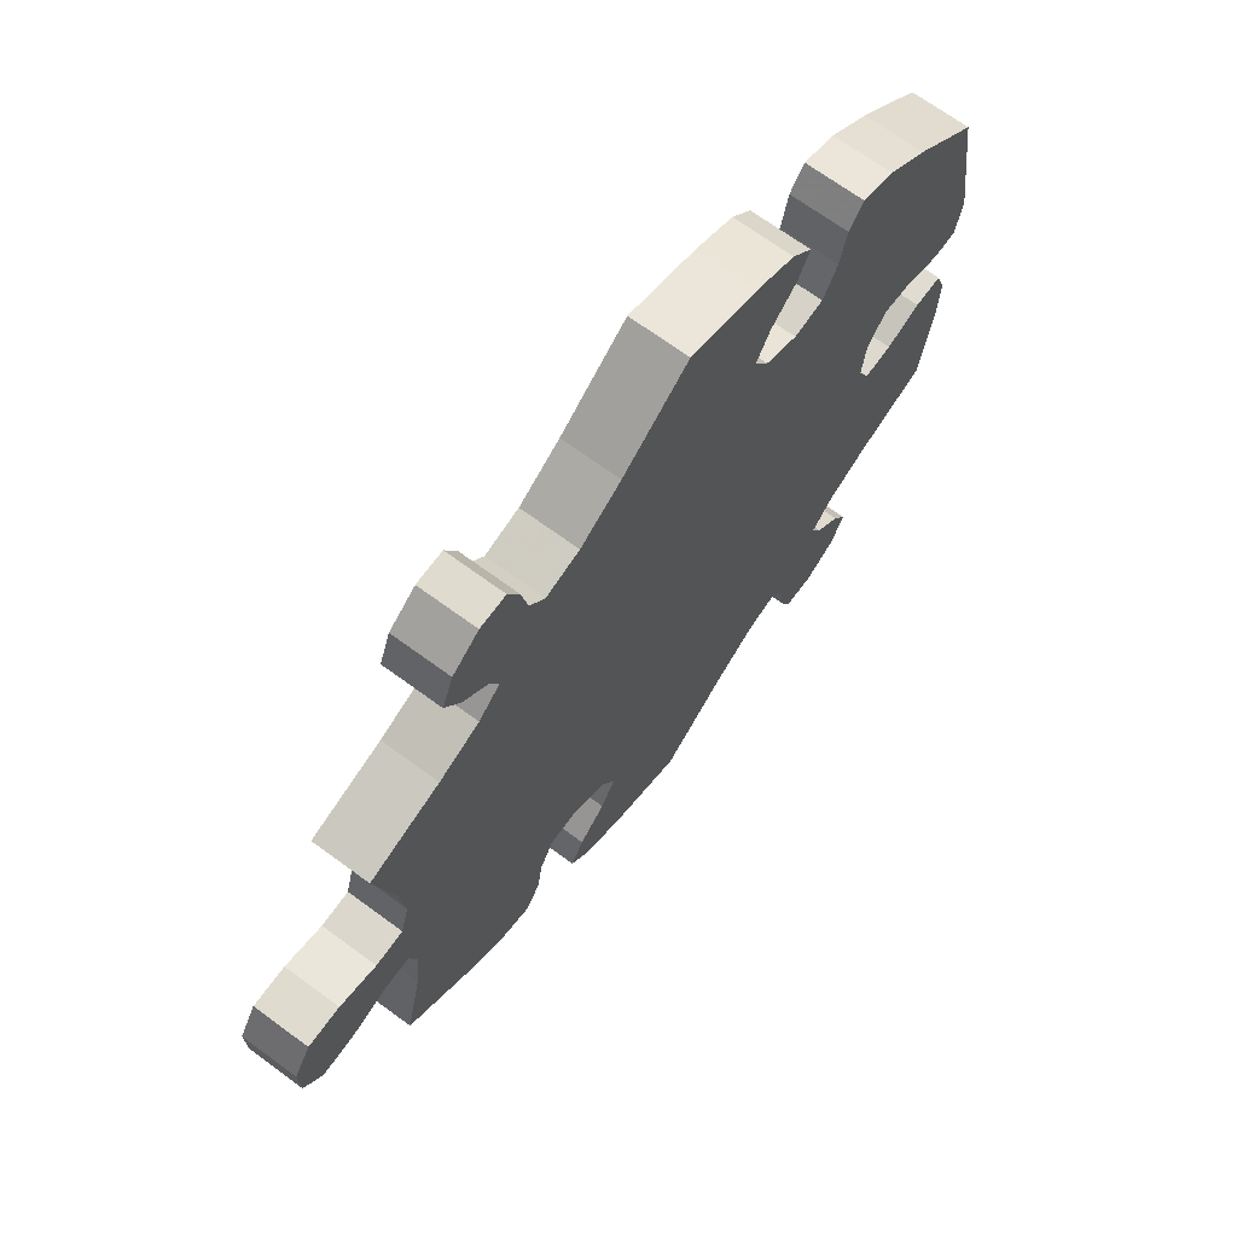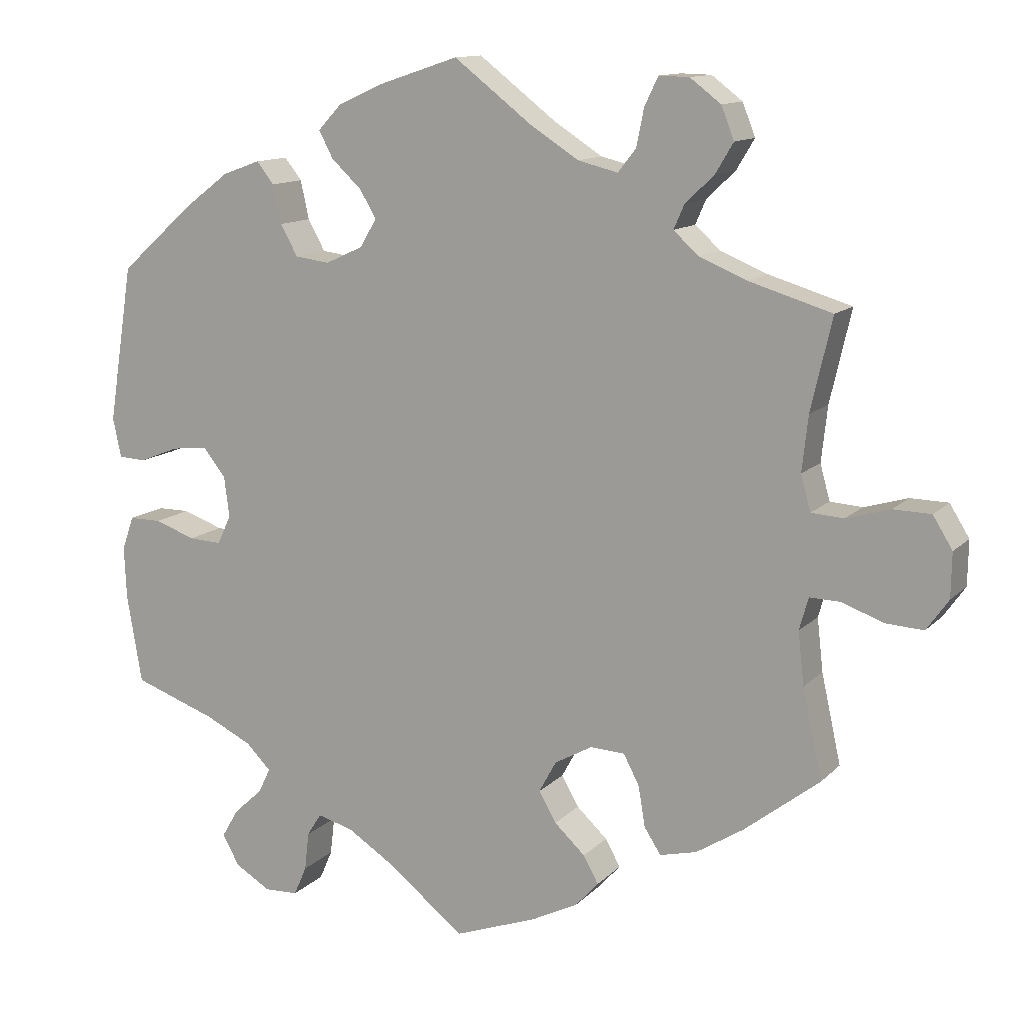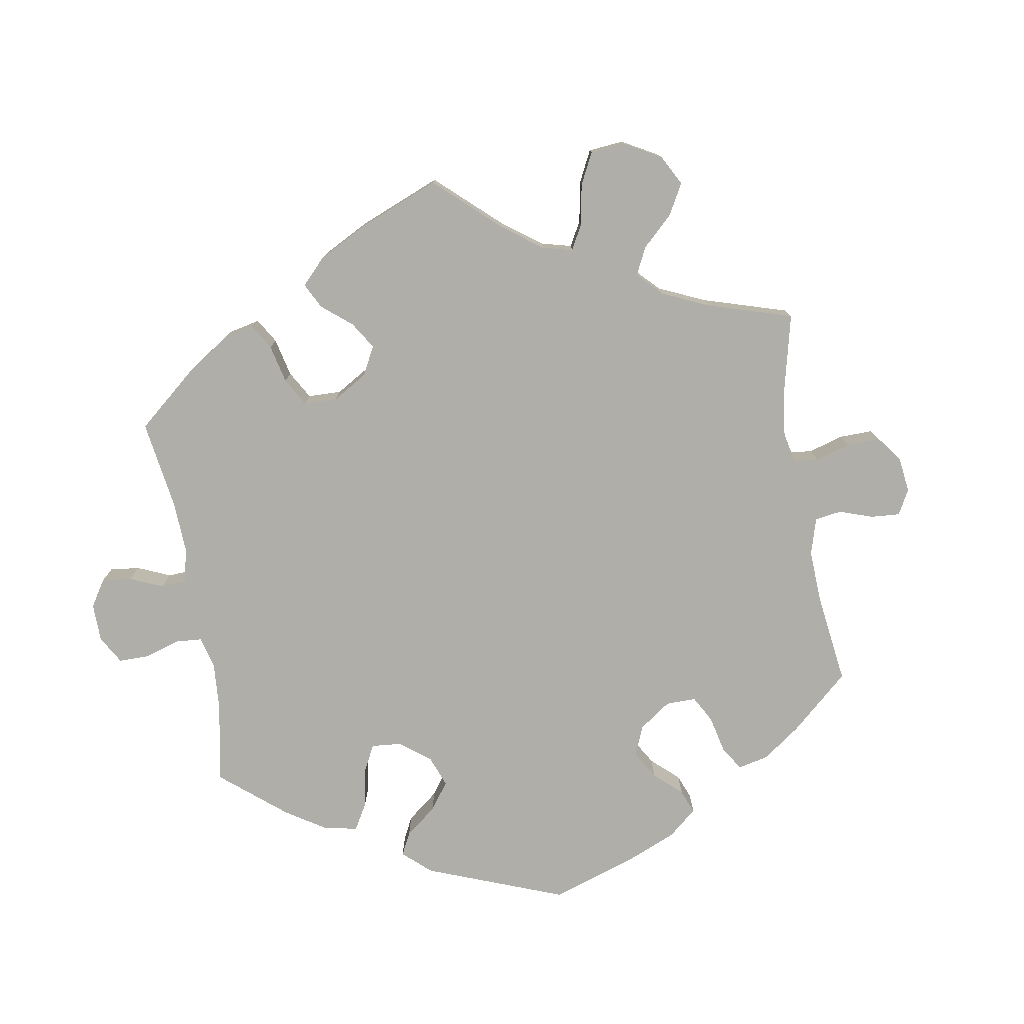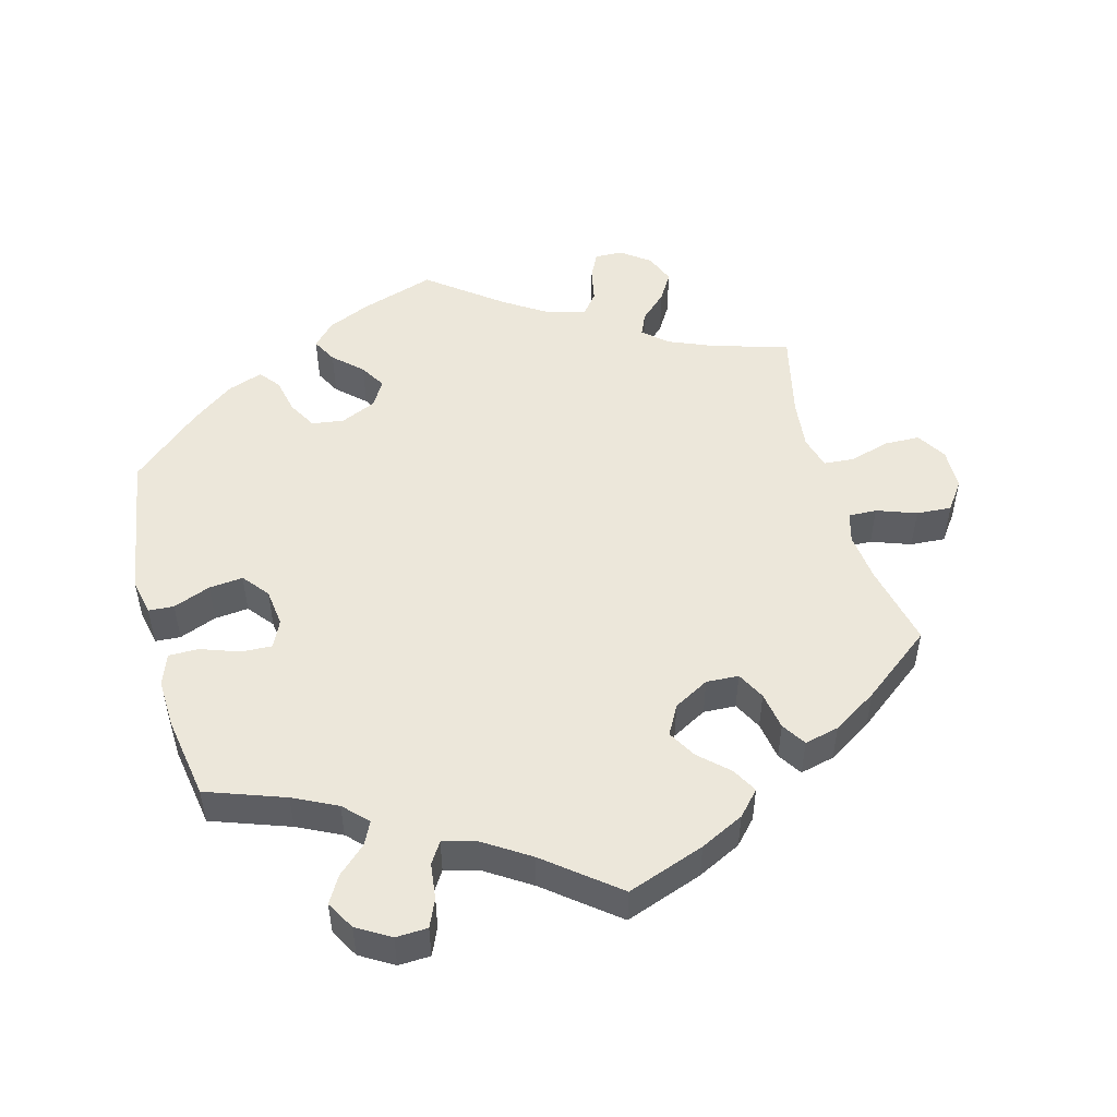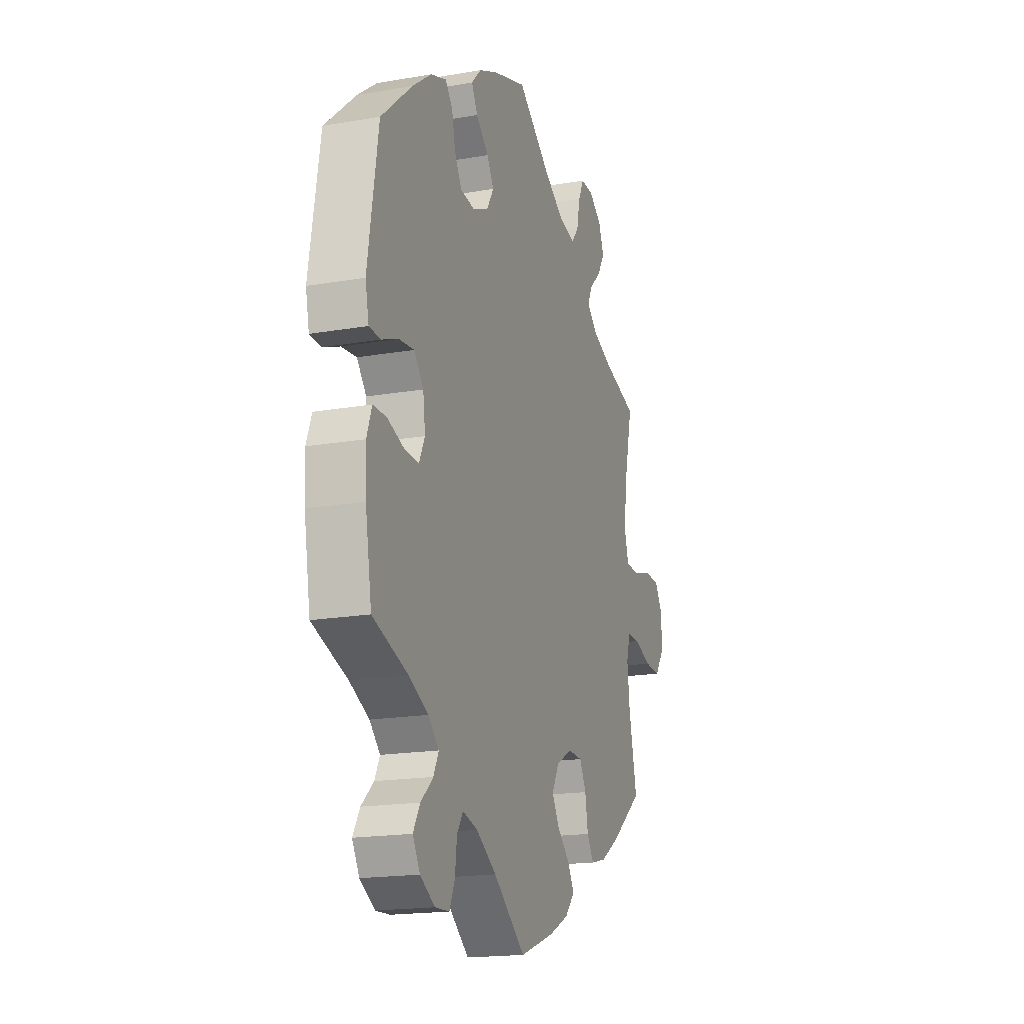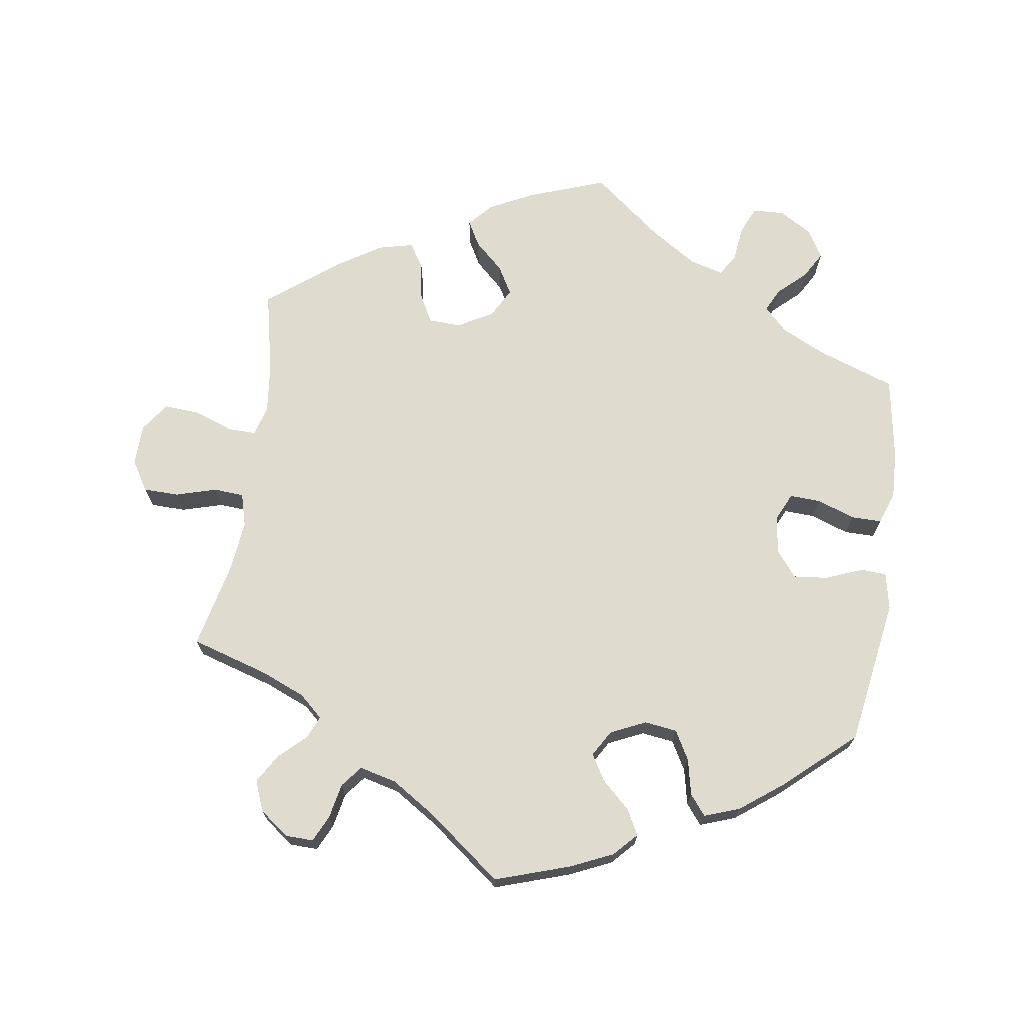
<metadata>
{"format":"obj","ext":"obj","renderer":"f3d","projection":"perspective","resolution":1024,"background":"white","views":[{"elev":69.1,"azim":-53.7,"up":"+Z"},{"elev":12.5,"azim":-153.8,"up":"+Z"},{"elev":-77.5,"azim":-110.3,"up":"+Y"},{"elev":50.4,"azim":165.1,"up":"+Y"},{"elev":-18.0,"azim":108.8,"up":"+Z"},{"elev":70.4,"azim":8.5,"up":"+Y"}]}
</metadata>
<code>
v 0.106 0.07 0.543
v 0.166 0.07 0.516
v 0.197 0.07 0.483
v 0.178 0.07 0.447
v 0.138 0.07 0.41
v 0.116 0.07 0.373
v 0.138 0.07 0.336
v 0.188 0.07 0.313
v 0.234 0.07 0.319
v 0.257 0.07 0.36
v 0.268 0.07 0.411
v 0.291 0.07 0.44
v 0.341 0.07 0.422
v 0.402 0.07 0.376
v 0.5 0.07 0.289
v 0.533 0.07 0.08
v 0.522 0.07 0.028
v 0.486 0.07 0.026
v 0.433 0.07 0.047
v 0.385 0.07 0.052
v 0.355 0.07 0.015
v 0.348 0.07 -0.039
v 0.366 0.07 -0.078
v 0.41 0.07 -0.076
v 0.464 0.07 -0.057
v 0.507 0.07 -0.057
v 0.523 0.07 -0.102
v 0.52 0.07 -0.171
v 0.5 0.07 -0.289
v 0.389 0.07 -0.328
v 0.327 0.07 -0.358
v 0.294 0.07 -0.391
v 0.31 0.07 -0.424
v 0.349 0.07 -0.46
v 0.371 0.07 -0.498
v 0.348 0.07 -0.538
v 0.301 0.07 -0.566
v 0.256 0.07 -0.564
v 0.239 0.07 -0.525
v 0.233 0.07 -0.474
v 0.214 0.07 -0.444
v 0.166 0.07 -0.457
v 0.102 0.07 -0.498
v 0.001 0.07 -0.578
v -0.109 0.07 -0.538
v -0.171 0.07 -0.507
v -0.202 0.07 -0.473
v -0.182 0.07 -0.437
v -0.141 0.07 -0.399
v -0.118 0.07 -0.359
v -0.141 0.07 -0.317
v -0.191 0.07 -0.289
v -0.237 0.07 -0.291
v -0.258 0.07 -0.331
v -0.267 0.07 -0.385
v -0.289 0.07 -0.419
v -0.338 0.07 -0.407
v -0.401 0.07 -0.367
v -0.501 0.07 -0.289
v -0.475 0.07 -0.171
v -0.467 0.07 -0.101
v -0.479 0.07 -0.058
v -0.519 0.07 -0.059
v -0.575 0.07 -0.079
v -0.625 0.07 -0.082
v -0.654 0.07 -0.041
v -0.655 0.07 0.018
v -0.629 0.07 0.06
v -0.579 0.07 0.061
v -0.521 0.07 0.044
v -0.478 0.07 0.047
v -0.465 0.07 0.094
v -0.473 0.07 0.167
v -0.501 0.07 0.289
v -0.391 0.07 0.322
v -0.328 0.07 0.348
v -0.295 0.07 0.378
v -0.309 0.07 0.41
v -0.347 0.07 0.446
v -0.371 0.07 0.486
v -0.354 0.07 0.529
v -0.313 0.07 0.56
v -0.273 0.07 0.561
v -0.255 0.07 0.524
v -0.245 0.07 0.474
v -0.221 0.07 0.444
v -0.168 0.07 0.457
v -0.104 0.07 0.498
v 0 0.07 0.578
v 0.106 0 0.543
v 0.166 0 0.516
v 0.197 0 0.483
v 0.178 0 0.447
v 0.138 0 0.41
v 0.116 0 0.373
v 0.138 0 0.336
v 0.188 0 0.313
v 0.234 0 0.319
v 0.257 0 0.36
v 0.268 0 0.411
v 0.291 0 0.44
v 0.341 0 0.422
v 0.402 0 0.376
v 0.5 0 0.289
v 0.533 0 0.08
v 0.522 0 0.028
v 0.486 0 0.026
v 0.433 0 0.047
v 0.385 0 0.052
v 0.355 0 0.015
v 0.348 0 -0.039
v 0.366 0 -0.078
v 0.41 0 -0.076
v 0.464 0 -0.057
v 0.507 0 -0.057
v 0.523 0 -0.102
v 0.52 0 -0.171
v 0.5 0 -0.289
v 0.389 0 -0.328
v 0.327 0 -0.358
v 0.294 0 -0.391
v 0.31 0 -0.424
v 0.349 0 -0.46
v 0.371 0 -0.498
v 0.348 0 -0.538
v 0.301 0 -0.566
v 0.256 0 -0.564
v 0.239 0 -0.525
v 0.233 0 -0.474
v 0.214 0 -0.444
v 0.166 0 -0.457
v 0.102 0 -0.498
v 0.001 0 -0.578
v -0.109 0 -0.538
v -0.171 0 -0.507
v -0.202 0 -0.473
v -0.182 0 -0.437
v -0.141 0 -0.399
v -0.118 0 -0.359
v -0.141 0 -0.317
v -0.191 0 -0.289
v -0.237 0 -0.291
v -0.258 0 -0.331
v -0.267 0 -0.385
v -0.289 0 -0.419
v -0.338 0 -0.407
v -0.401 0 -0.367
v -0.501 0 -0.289
v -0.475 0 -0.171
v -0.467 0 -0.101
v -0.479 0 -0.058
v -0.519 0 -0.059
v -0.575 0 -0.079
v -0.625 0 -0.082
v -0.654 0 -0.041
v -0.655 0 0.018
v -0.629 0 0.06
v -0.579 0 0.061
v -0.521 0 0.044
v -0.478 0 0.047
v -0.465 0 0.094
v -0.473 0 0.167
v -0.501 0 0.289
v -0.391 0 0.322
v -0.328 0 0.348
v -0.295 0 0.378
v -0.309 0 0.41
v -0.347 0 0.446
v -0.371 0 0.486
v -0.354 0 0.529
v -0.313 0 0.56
v -0.273 0 0.561
v -0.255 0 0.524
v -0.245 0 0.474
v -0.221 0 0.444
v -0.168 0 0.457
v -0.104 0 0.498
v 0 0 0.578
f 88 89 1 2
f 87 88 2 3
f 86 87 3 4
f 82 83 84 85
f 80 81 82 85
f 78 79 80 85
f 77 78 85 86
f 76 77 86 4
f 73 74 75
f 72 73 75 76
f 71 72 76 4
f 67 68 69 70
f 67 70 71
f 66 67 71
f 63 64 65 66
f 62 63 66 71
f 61 62 71 4
f 57 58 59 60
f 54 55 56 57
f 53 54 57 60
f 52 53 60 61
f 46 47 48 49
f 46 49 50
f 43 44 45 46
f 42 43 46 50
f 41 42 50 51
f 37 38 39 40
f 37 40 41
f 36 37 41
f 33 34 35 36
f 32 33 36 41
f 31 32 41 51
f 27 28 29 30
f 24 25 26 27
f 23 24 27 30
f 22 23 30 31
f 16 17 18 19
f 16 19 20
f 15 16 20
f 14 15 20 21
f 10 11 12 13
f 9 10 13 14
f 61 4 5
f 61 5 6
f 52 61 6 7
f 22 31 51 52
f 21 22 52 7
f 9 14 21
f 8 9 21
f 7 8 21
f 91 90 178 177
f 92 91 177 176
f 93 92 176 175
f 174 173 172 171
f 174 171 170 169
f 174 169 168 167
f 175 174 167 166
f 93 175 166 165
f 164 163 162
f 165 164 162 161
f 93 165 161 160
f 159 158 157 156
f 160 159 156
f 160 156 155
f 155 154 153 152
f 160 155 152 151
f 93 160 151 150
f 149 148 147 146
f 146 145 144 143
f 149 146 143 142
f 150 149 142 141
f 138 137 136 135
f 139 138 135
f 135 134 133 132
f 139 135 132 131
f 140 139 131 130
f 129 128 127 126
f 130 129 126
f 130 126 125
f 125 124 123 122
f 130 125 122 121
f 140 130 121 120
f 119 118 117 116
f 116 115 114 113
f 119 116 113 112
f 120 119 112 111
f 108 107 106 105
f 109 108 105
f 109 105 104
f 110 109 104 103
f 102 101 100 99
f 103 102 99 98
f 94 93 150
f 95 94 150
f 96 95 150 141
f 141 140 120 111
f 96 141 111 110
f 110 103 98
f 110 98 97
f 110 97 96
f 1 90 91 2
f 2 91 92 3
f 3 92 93 4
f 4 93 94 5
f 5 94 95 6
f 6 95 96 7
f 7 96 97 8
f 8 97 98 9
f 9 98 99 10
f 10 99 100 11
f 11 100 101 12
f 12 101 102 13
f 13 102 103 14
f 14 103 104 15
f 15 104 105 16
f 16 105 106 17
f 17 106 107 18
f 18 107 108 19
f 19 108 109 20
f 20 109 110 21
f 21 110 111 22
f 22 111 112 23
f 23 112 113 24
f 24 113 114 25
f 25 114 115 26
f 26 115 116 27
f 27 116 117 28
f 28 117 118 29
f 29 118 119 30
f 30 119 120 31
f 31 120 121 32
f 32 121 122 33
f 33 122 123 34
f 34 123 124 35
f 35 124 125 36
f 36 125 126 37
f 37 126 127 38
f 38 127 128 39
f 39 128 129 40
f 40 129 130 41
f 41 130 131 42
f 42 131 132 43
f 43 132 133 44
f 44 133 134 45
f 45 134 135 46
f 46 135 136 47
f 47 136 137 48
f 48 137 138 49
f 49 138 139 50
f 50 139 140 51
f 51 140 141 52
f 52 141 142 53
f 53 142 143 54
f 54 143 144 55
f 55 144 145 56
f 56 145 146 57
f 57 146 147 58
f 58 147 148 59
f 59 148 149 60
f 60 149 150 61
f 61 150 151 62
f 62 151 152 63
f 63 152 153 64
f 64 153 154 65
f 65 154 155 66
f 66 155 156 67
f 67 156 157 68
f 68 157 158 69
f 69 158 159 70
f 70 159 160 71
f 71 160 161 72
f 72 161 162 73
f 73 162 163 74
f 74 163 164 75
f 75 164 165 76
f 76 165 166 77
f 77 166 167 78
f 78 167 168 79
f 79 168 169 80
f 80 169 170 81
f 81 170 171 82
f 82 171 172 83
f 83 172 173 84
f 84 173 174 85
f 85 174 175 86
f 86 175 176 87
f 87 176 177 88
f 88 177 178 89
f 89 178 90 1

</code>
